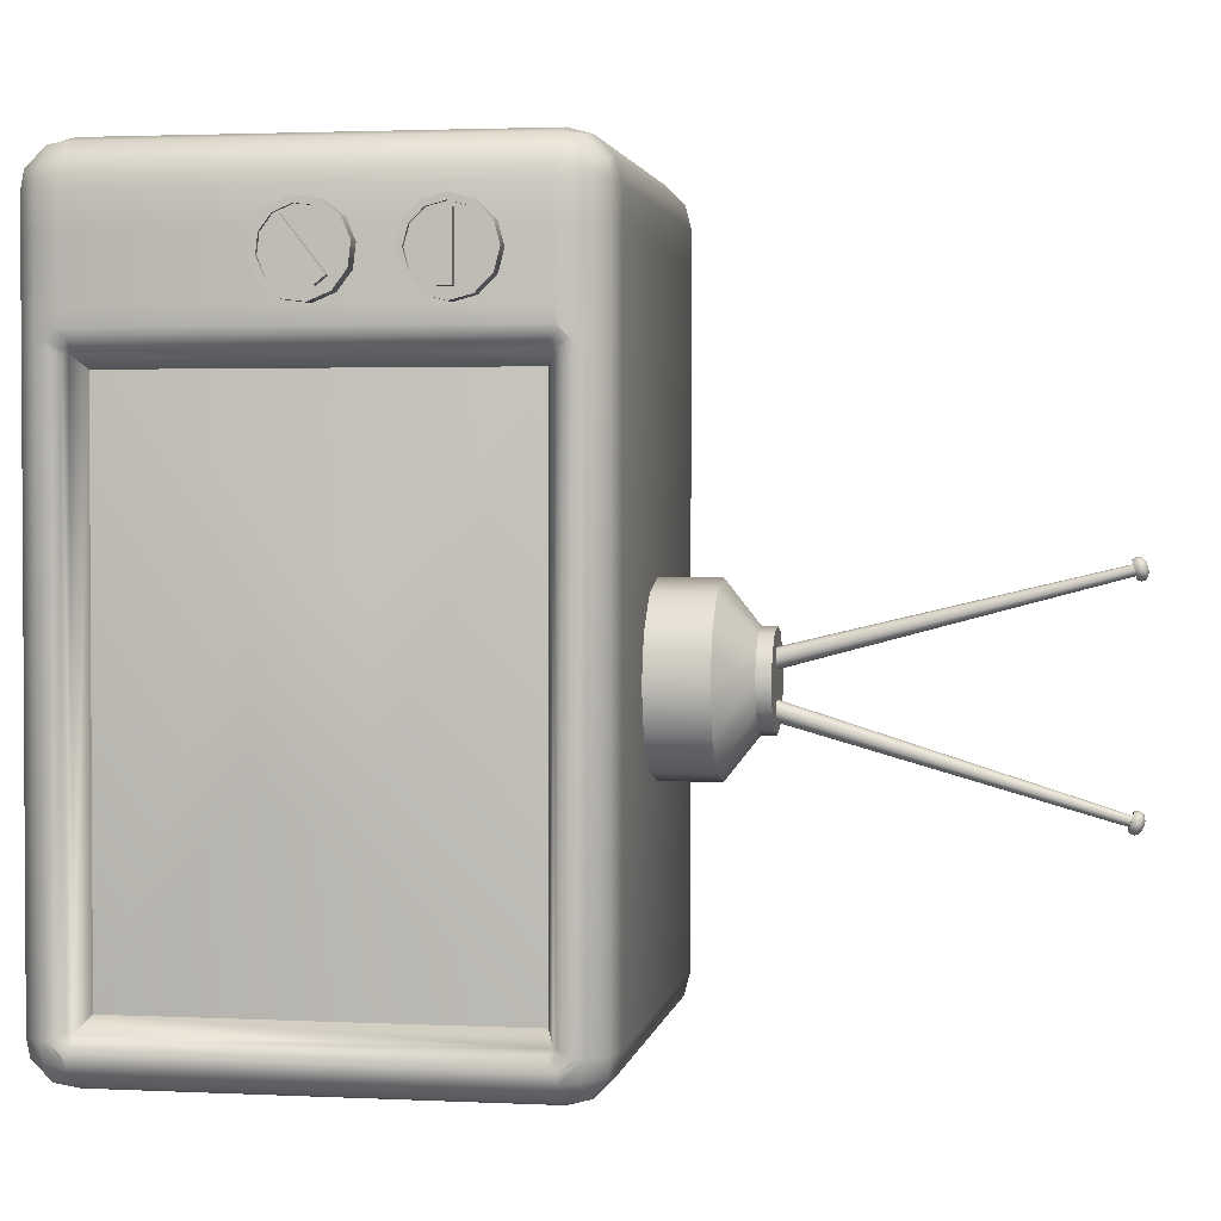
<metadata>
{"format":"obj","ext":"obj","renderer":"f3d","projection":"perspective","resolution":1024,"background":"white","views":[{"elev":2.4,"azim":99.5,"up":"+Z"}]}
</metadata>
<code>
v 25.13 30.1 23.85
v 24.68 33.98 21.61
v 18.4 29.49 21.59
v 25.14 29.49 21.61
v 18.41 30.1 19.35
v 25.14 30.1 19.37
v 18.41 31.74 17.71
v 25.15 31.74 17.73
v 18.42 33.98 17.11
v 25.15 33.98 17.13
v 18.41 36.22 17.71
v 25.15 36.22 17.73
v 18.41 37.86 19.35
v 25.14 37.86 19.37
v 18.4 38.46 21.59
v 25.14 38.46 21.61
v 18.39 37.86 23.83
v 25.13 37.86 23.85
v 18.38 36.22 25.47
v 25.12 36.22 25.49
v 18.38 33.98 26.07
v 25.12 33.98 26.09
v 18.38 31.74 25.47
v 25.12 31.74 25.49
v 18.39 30.1 23.83
v 25.13 30.68 23.51
v 25.14 30.17 21.61
v 25.14 30.68 19.71
v 25.15 32.07 18.32
v 25.15 33.98 17.81
v 25.15 35.88 18.32
v 25.14 37.27 19.71
v 25.14 37.78 21.61
v 25.13 37.27 23.51
v 25.12 35.88 24.91
v 25.12 33.98 25.42
v 25.12 32.07 24.91
v 24.67 30.68 23.51
v 24.68 30.17 21.61
v 24.69 30.68 19.71
v 24.69 32.07 18.32
v 24.7 33.98 17.81
v 24.69 35.88 18.32
v 24.69 37.27 19.71
v 24.68 37.78 21.61
v 24.67 37.27 23.51
v 24.67 35.88 24.9
v 24.67 33.98 25.41
v 24.67 32.07 24.9
v 6.815 53.59 -10.98
v -1.21 58.49 -15.66
v 8.076 45.06 -15.62
v 8.076 53.59 -15.62
v 6.849 45.06 -20.27
v 6.849 53.59 -20.27
v 3.463 45.06 -23.68
v 3.463 53.59 -23.68
v -1.176 45.06 -24.94
v -1.176 53.59 -24.94
v -5.823 45.06 -23.71
v -5.823 53.59 -23.71
v -9.234 45.06 -20.33
v -9.234 53.59 -20.33
v -10.5 45.06 -15.69
v -10.5 53.59 -15.69
v -9.268 45.06 -11.04
v -9.268 53.59 -11.04
v -5.882 45.06 -7.631
v -5.882 53.59 -7.631
v -1.244 45.06 -6.37
v -1.244 53.59 -6.37
v 3.404 45.06 -7.597
v 3.404 53.59 -7.597
v 6.815 45.06 -10.98
v 3.086 57.02 -13.15
v 3.761 57.02 -15.64
v 3.104 57.02 -18.12
v 1.292 57.02 -19.95
v -1.191 57.02 -20.63
v -3.679 57.02 -19.97
v -5.506 57.02 -18.16
v -6.181 57.02 -15.67
v -5.524 57.02 -13.19
v -3.711 57.02 -11.36
v -1.228 57.02 -10.68
v 1.26 57.02 -11.34
v 3.086 58.49 -13.15
v 3.761 58.49 -15.64
v 3.104 58.49 -18.12
v 1.292 58.49 -19.95
v -1.191 58.49 -20.63
v -3.679 58.49 -19.97
v -5.506 58.49 -18.16
v -6.181 58.49 -15.67
v -5.524 58.49 -13.19
v -3.711 58.49 -11.36
v -1.228 58.49 -10.68
v 1.26 58.49 -11.34
v -1.164 91.14 -28.17
v -0.3247 58.1 -17.76
v -0.1872 57.95 -18.25
v -0.3212 57.81 -18.73
v -0.6906 57.7 -19.09
v -1.197 57.66 -19.22
v -1.704 57.7 -19.09
v -2.076 57.81 -18.74
v -2.213 57.95 -18.26
v -2.079 58.1 -17.77
v -1.71 58.2 -17.41
v -1.204 58.24 -17.28
v -0.6968 58.2 -17.41
v -0.6931 90.07 -27.56
v -0.619 89.99 -27.83
v -0.6912 89.91 -28.09
v -0.8903 89.86 -28.28
v -1.163 89.84 -28.35
v -1.436 89.86 -28.28
v -1.637 89.91 -28.09
v -1.711 89.99 -27.83
v -1.639 90.07 -27.57
v -1.44 90.13 -27.37
v -1.167 90.15 -27.3
v -0.8937 90.13 -27.37
v -0.3531 90.13 -27.37
v -0.2256 89.99 -27.82
v -0.3498 89.86 -28.27
v -0.6924 89.76 -28.6
v -1.162 89.72 -28.73
v -1.632 89.76 -28.61
v -1.977 89.86 -28.28
v -2.104 89.99 -27.83
v -1.98 90.13 -27.38
v -1.638 90.23 -27.05
v -1.168 90.26 -26.93
v -0.6982 90.23 -27.05
v -0.1887 90.48 -27.38
v -0.03543 90.32 -27.92
v -0.1848 90.16 -28.46
v -0.5966 90.04 -28.86
v -1.161 89.99 -29.01
v -1.726 90.04 -28.86
v -2.141 90.16 -28.47
v -2.294 90.32 -27.93
v -2.145 90.48 -27.39
v -1.733 90.6 -26.99
v -1.169 90.64 -26.84
v -0.6035 90.6 -26.99
v -0.2332 90.82 -27.51
v -0.08701 90.66 -28.02
v -0.2295 90.51 -28.54
v -0.6224 90.4 -28.92
v -1.161 90.35 -29.06
v -1.7 90.4 -28.92
v -2.095 90.51 -28.55
v -2.242 90.66 -28.03
v -2.099 90.82 -27.51
v -1.706 90.93 -27.14
v -1.168 90.97 -27
v -0.6289 90.93 -27.13
v -0.8053 91.2 -27.97
v -0.749 91.14 -28.17
v -0.8038 91.08 -28.37
v -0.9551 91.04 -28.51
v -1.162 91.02 -28.57
v -1.37 91.04 -28.52
v -1.522 91.08 -28.37
v -1.579 91.14 -28.17
v -1.524 91.2 -27.97
v -1.372 91.25 -27.83
v -1.165 91.26 -27.77
v -0.9576 91.25 -27.83
v -1.938 91.03 -27.68
v -1.612 91.13 -27.36
v -1.167 91.16 -27.25
v -0.721 91.13 -27.36
v -0.3936 91.03 -27.67
v -0.2726 90.9 -28.1
v -0.3905 90.78 -28.52
v -0.7156 90.68 -28.84
v -1.161 90.65 -28.95
v -1.607 90.68 -28.84
v -1.934 90.78 -28.53
v -2.055 90.9 -28.1
v 20.5 46.7 29.1
v 20.49 44.65 31.15
v 22.55 44.65 29.11
v 22.55 -2.189 29.11
v 20.49 -2.189 31.15
v 20.5 -4.236 29.1
v -27.29 44.65 28.92
v -25.26 44.65 30.98
v -25.25 46.7 28.93
v -25.25 -4.236 28.93
v -25.26 -2.189 30.98
v -27.29 -2.189 28.92
v -28.1 -0.2602 23.22
v -28.06 -0.2602 13.62
v -23.26 -5.06 13.64
v -23.3 -5.06 23.24
v -23.26 47.52 13.64
v -28.06 42.72 13.62
v -28.1 42.72 23.22
v -23.3 47.52 23.24
v 18.63 -5.06 13.79
v 23.29 42.75 -46.48
v 23.39 -0.2602 23.41
v 18.59 -5.06 23.39
v 23.39 42.72 23.41
v 23.28 43.36 -45.88
v 18.63 47.52 13.79
v 18.59 47.52 23.39
v 18.86 -0.2602 -50.68
v 22.96 42.52 -45.58
v 18.85 -5.06 -45.88
v 18.85 47.52 -45.88
v 23.28 -0.8954 -45.88
v 18.86 42.72 -50.68
v -27.84 -0.2602 -46.05
v -23.03 -0.2602 -50.83
v -23.04 -5.06 -46.03
v -23.04 47.52 -46.03
v -23.03 42.72 -50.83
v -27.84 42.72 -46.05
v -23.31 -5.06 27.01
v -23.33 -0.2602 31.81
v -28.11 -0.2602 26.99
v -28.11 42.72 26.99
v -23.33 42.72 31.81
v -23.31 47.52 27.01
v 23.38 -0.2602 27.18
v 18.56 -0.2602 31.96
v 18.58 -5.06 27.16
v 18.58 47.52 27.16
v 18.56 42.72 31.96
v 23.38 42.72 27.18
v -23.29 -5.06 20.04
v -23.27 -5.06 16.84
v -25.61 -4.447 13.63
v -27.45 -2.608 13.63
v -28.07 -0.2602 16.82
v -28.09 -0.2602 20.02
v -27.49 -2.608 23.23
v -25.65 -4.447 23.23
v -25.65 46.91 23.23
v -27.49 45.07 23.23
v -28.09 42.72 20.02
v -28.07 42.72 16.82
v -27.45 45.07 13.63
v -25.61 46.91 13.63
v -23.27 47.52 16.84
v -23.29 47.52 20.04
v 20.94 -4.447 23.4
v 22.78 -2.608 23.41
v 23.4 -0.2602 20.21
v 23.41 -0.2602 17.01
v 22.81 -2.608 13.81
v 20.97 -4.447 13.8
v 18.61 -5.06 16.99
v 18.6 -5.06 20.19
v 18.6 47.52 20.19
v 18.61 47.52 16.99
v 20.97 46.91 13.8
v 22.81 45.07 13.81
v 23.41 42.72 17.01
v 23.4 42.72 20.21
v 22.78 45.07 23.41
v 20.94 46.91 23.4
v 21.19 -4.447 -45.87
v 23.03 -2.608 -45.86
v 23.04 -0.2602 -48.21
v 21.21 -0.2602 -50.06
v 18.86 -2.608 -50.07
v 18.85 -4.447 -48.23
v 21.21 42.72 -50.06
v 23.04 42.72 -48.21
v 23.03 45.07 -45.86
v 21.19 46.91 -45.87
v 18.85 46.91 -48.23
v 18.86 45.07 -50.07
v -23.04 -4.447 -48.38
v -23.03 -2.608 -50.22
v -25.38 -0.2602 -50.23
v -27.22 -0.2602 -48.4
v -27.23 -2.608 -46.05
v -25.39 -4.447 -46.04
v -27.22 42.72 -48.4
v -25.38 42.72 -50.23
v -23.03 45.07 -50.22
v -23.04 46.91 -48.38
v -25.39 46.91 -46.04
v -27.23 45.07 -46.05
v -27.51 -0.2602 29.34
v -25.67 -0.2602 31.19
v -23.33 -2.608 31.2
v -23.32 -4.447 29.36
v -25.66 -4.447 27
v -27.5 -2.608 26.99
v -23.32 46.91 29.36
v -23.33 45.07 31.2
v -25.67 42.72 31.19
v -27.51 42.72 29.34
v -27.5 45.07 26.99
v -25.66 46.91 27
v 18.57 -4.447 29.51
v 18.56 -2.608 31.35
v 20.91 -0.2602 31.36
v 22.76 -0.2602 29.53
v 22.76 -2.608 27.18
v 20.92 -4.447 27.17
v 22.76 42.72 29.53
v 20.91 42.72 31.36
v 18.56 45.07 31.35
v 18.57 46.91 29.51
v 20.92 46.91 27.17
v 22.76 45.07 27.18
v -25.63 -4.447 20.03
v -25.62 -4.447 16.83
v -27.47 -2.608 20.03
v -27.46 -2.608 16.83
v -25.63 46.91 20.03
v -27.47 45.07 20.03
v -25.62 46.91 16.83
v -27.46 45.07 16.83
v 20.95 -4.447 20.2
v 22.79 -2.608 20.21
v 20.96 -4.447 17
v 22.8 -2.608 17.01
v 20.95 46.91 20.2
v 20.96 46.91 17
v 22.79 45.07 20.21
v 22.8 45.07 17.01
v 20.78 -4.236 -47.8
v 22.83 -2.189 -47.79
v 20.79 -2.189 -49.85
v 20.79 44.65 -49.85
v 22.83 44.65 -47.79
v 20.78 46.7 -47.8
v -24.97 -4.236 -47.97
v -24.96 -2.189 -50.02
v -27.01 -2.189 -47.98
v -27.01 44.65 -47.98
v -24.96 44.65 -50.02
v -24.97 46.7 -47.97
v 19.45 1.094 11.92
v 19.45 41.37 11.92
v 19.66 1.094 -44
v 19.66 41.37 -44
v 21.74 15.78 -8.464
v 21.74 26.68 -8.464
v 21.8 15.78 -23.6
v 21.8 26.68 -23.6
v 23.42 -0.2602 15.31
v 23.05 -1.711 13.81
v 22.04 0.2122 13.15
v 23.05 44.17 13.81
v 23.42 42.72 15.31
v 22.04 42.25 13.15
v 23.27 -1.711 -45.86
v 23.27 -0.2602 -47.31
v 22.25 0.2122 -45.21
v 23.27 42.72 -47.31
v 23.27 44.17 -45.86
v 22.25 42.25 -45.21
v 22.63 -0.2008 12.98
v 23.03 -0.9829 13.25
v 23.17 -1.228 14.31
v 23.3 -0.744 14.81
v 23.24 0.3175 14.51
v 22.7 0.5035 13.66
v 22.69 41.95 13.66
v 23.24 42.14 14.52
v 23.3 43.21 14.81
v 23.17 43.69 14.31
v 23.03 43.45 13.24
v 22.62 42.66 12.97
v 22.84 0.4894 -45.71
v 23.25 0.2969 -46.56
v 23.27 -0.7439 -46.83
v 23.27 -1.228 -46.35
v 23.25 -0.9855 -45.29
v 22.84 -0.2006 -45.03
v 22.84 42.66 -45.04
v 23.25 43.45 -45.3
v 23.27 43.69 -46.35
v 23.27 43.21 -46.83
v 23.25 42.17 -46.56
v 22.84 41.98 -45.71
v 22.79 -0.0578 13.53
v 23.12 -0.8916 13.83
v 23.25 -0.2924 14.44
v 22.79 42.52 13.53
v 23.24 42.75 14.44
v 23.12 43.36 13.83
v 22.96 -0.05224 -45.58
v 23.29 -0.2906 -46.48
v 23.48 33.08 24.83
v 23.48 34.48 24.83
v 23.51 33.08 18.36
v 23.51 34.48 18.36
v 25.52 33.08 24.84
v 25.52 34.48 24.84
v 25.54 33.08 18.37
v 25.54 34.48 18.37
v -0.8612 91.33 -5.227
v 0.04567 57.64 -13.3
v 0.1832 57.77 -13.79
v 0.04928 57.89 -14.28
v -0.3202 57.99 -14.65
v -0.8262 58.02 -14.78
v -1.333 57.99 -14.65
v -1.705 57.89 -14.29
v -1.843 57.77 -13.8
v -1.709 57.64 -13.31
v -1.339 57.55 -12.95
v -0.8334 57.52 -12.82
v -0.3264 57.55 -12.95
v -0.3882 90.1 -5.257
v -0.3141 90.17 -5.521
v -0.3863 90.24 -5.786
v -0.5854 90.29 -5.981
v -0.8582 90.3 -6.053
v -1.131 90.29 -5.983
v -1.332 90.24 -5.79
v -1.406 90.17 -5.525
v -1.334 90.1 -5.261
v -1.135 90.05 -5.066
v -0.8621 90.03 -4.994
v -0.5888 90.05 -5.064
v -0.0482 90.05 -5.065
v 0.07933 90.17 -5.52
v -0.04487 90.29 -5.976
v -0.3875 90.37 -6.31
v -0.8568 90.4 -6.434
v -1.327 90.37 -6.313
v -1.672 90.29 -5.982
v -1.8 90.17 -5.527
v -1.675 90.05 -5.071
v -1.333 89.97 -4.737
v -0.8635 89.94 -4.613
v -0.3933 89.97 -4.733
v 0.1155 90.36 -4.889
v 0.2688 90.5 -5.435
v 0.1195 90.64 -5.983
v -0.2924 90.74 -6.385
v -0.8564 90.78 -6.533
v -1.422 90.74 -6.389
v -1.836 90.64 -5.99
v -1.99 90.5 -5.443
v -1.84 90.36 -4.896
v -1.429 90.26 -4.494
v -0.8645 90.22 -4.345
v -0.2993 90.26 -4.49
v 0.07027 90.71 -4.825
v 0.2165 90.85 -5.346
v 0.07409 90.98 -5.869
v -0.3188 91.08 -6.252
v -0.8569 91.11 -6.394
v -1.396 91.08 -6.256
v -1.792 90.98 -5.876
v -1.938 90.85 -5.354
v -1.796 90.71 -4.832
v -1.403 90.62 -4.448
v -0.8646 90.58 -4.306
v -0.3254 90.62 -4.444
v -0.5027 91.28 -5.024
v -0.4465 91.33 -5.225
v -0.5013 91.38 -5.426
v -0.6526 91.42 -5.574
v -0.8597 91.44 -5.628
v -1.067 91.42 -5.575
v -1.22 91.38 -5.429
v -1.276 91.33 -5.228
v -1.221 91.28 -5.027
v -1.07 91.24 -4.879
v -0.8627 91.23 -4.825
v -0.6551 91.24 -4.878
v -1.635 90.98 -4.859
v -1.309 90.9 -4.542
v -0.8642 90.87 -4.424
v -0.418 90.9 -4.538
v -0.09058 90.98 -4.853
v 0.03043 91.09 -5.285
v -0.08741 91.2 -5.717
v -0.4125 91.28 -6.034
v -0.8578 91.31 -6.152
v -1.304 91.28 -6.038
v -1.631 91.2 -5.723
v -1.752 91.09 -5.291
v 25.14 16.95 20.99
v 24.68 21.39 21.61
v 18.41 17.85 18.83
v 25.15 17.85 18.86
v 18.41 19.7 17.43
v 25.15 19.7 17.46
v 18.42 22.01 17.15
v 25.15 22.01 17.17
v 18.41 24.14 18.05
v 25.15 24.14 18.08
v 18.41 25.54 19.9
v 25.14 25.54 19.93
v 18.4 25.83 22.2
v 25.13 25.83 22.23
v 18.39 24.92 24.34
v 25.13 24.92 24.36
v 18.38 23.07 25.74
v 25.12 23.07 25.76
v 18.38 20.77 26.02
v 25.12 20.77 26.05
v 18.39 18.64 25.12
v 25.12 18.64 25.15
v 18.39 17.24 23.27
v 25.13 17.24 23.3
v 18.4 16.95 20.97
v 25.14 17.62 21.09
v 25.14 18.39 19.27
v 25.15 19.96 18.09
v 25.15 21.91 17.84
v 25.15 23.73 18.61
v 25.14 24.91 20.18
v 25.13 25.16 22.13
v 25.13 24.39 23.95
v 25.12 22.82 25.14
v 25.12 20.87 25.38
v 25.12 19.05 24.61
v 25.13 17.86 23.04
v 24.68 17.62 21.09
v 24.69 18.39 19.27
v 24.69 19.96 18.08
v 24.7 21.91 17.84
v 24.69 23.73 18.61
v 24.69 24.91 20.18
v 24.68 25.16 22.13
v 24.67 24.39 23.95
v 24.67 22.82 25.13
v 24.67 20.87 25.38
v 24.67 19.05 24.61
v 24.68 17.86 23.04
v 23.49 18.7 23.6
v 23.48 19.8 24.46
v 23.51 22.67 18.5
v 23.5 23.78 19.35
v 25.52 18.7 23.61
v 25.52 19.8 24.47
v 25.54 22.67 18.5
v 25.54 23.78 19.36
g television
f 256 353 366 367 352 255 327
f 264 356 372 373 355 263 331
f 270 359 378 379 358 269 333
f 276 362 384 385 361 275 336
f 39 2 38
f 5 6 4 3
f 40 2 39
f 3 4 1 25
f 7 8 6 5
f 41 2 40
f 38 2 49
f 9 10 8 7
f 42 2 41
f 25 1 24 23
f 11 12 10 9
f 43 2 42
f 49 2 48
f 13 14 12 11
f 44 2 43
f 23 24 22 21
f 15 16 14 13
f 45 2 44
f 48 2 47
f 17 18 16 15
f 46 2 45
f 21 22 20 19
f 19 20 18 17
f 47 2 46
f 26 1 4 27
f 27 4 6 28
f 28 6 8 29
f 37 24 1 26
f 29 8 10 30
f 30 10 12 31
f 36 22 24 37
f 31 12 14 32
f 32 14 16 33
f 35 20 22 36
f 33 16 18 34
f 34 18 20 35
f 38 26 27 39
f 39 27 28 40
f 40 28 29 41
f 49 37 26 38
f 41 29 30 42
f 42 30 31 43
f 48 36 37 49
f 43 31 32 44
f 44 32 33 45
f 47 35 36 48
f 45 33 34 46
f 46 34 35 47
f 88 51 87
f 54 55 53 52
f 89 51 88
f 52 53 50 74
f 56 57 55 54
f 90 51 89
f 87 51 98
f 58 59 57 56
f 91 51 90
f 74 50 73 72
f 60 61 59 58
f 92 51 91
f 98 51 97
f 62 63 61 60
f 93 51 92
f 72 73 71 70
f 64 65 63 62
f 94 51 93
f 97 51 96
f 66 67 65 64
f 95 51 94
f 70 71 69 68
f 68 69 67 66
f 96 51 95
f 75 50 53 76
f 76 53 55 77
f 77 55 57 78
f 86 73 50 75
f 78 57 59 79
f 79 59 61 80
f 85 71 73 86
f 80 61 63 81
f 81 63 65 82
f 84 69 71 85
f 82 65 67 83
f 83 67 69 84
f 87 75 76 88
f 88 76 77 89
f 89 77 78 90
f 98 86 75 87
f 90 78 79 91
f 91 79 80 92
f 97 85 86 98
f 92 80 81 93
f 93 81 82 94
f 96 84 85 97
f 94 82 83 95
f 95 83 84 96
f 161 99 160
f 162 99 161
f 163 99 162
f 160 99 171
f 164 99 163
f 165 99 164
f 171 99 170
f 166 99 165
f 167 99 166
f 170 99 169
f 168 99 167
f 169 99 168
f 112 100 101 113
f 113 101 102 114
f 114 102 103 115
f 123 111 100 112
f 115 103 104 116
f 116 104 105 117
f 122 110 111 123
f 117 105 106 118
f 118 106 107 119
f 121 109 110 122
f 119 107 108 120
f 120 108 109 121
f 124 112 113 125
f 125 113 114 126
f 126 114 115 127
f 135 123 112 124
f 127 115 116 128
f 128 116 117 129
f 134 122 123 135
f 129 117 118 130
f 130 118 119 131
f 133 121 122 134
f 131 119 120 132
f 132 120 121 133
f 136 124 125 137
f 137 125 126 138
f 138 126 127 139
f 147 135 124 136
f 139 127 128 140
f 140 128 129 141
f 146 134 135 147
f 141 129 130 142
f 142 130 131 143
f 145 133 134 146
f 143 131 132 144
f 144 132 133 145
f 148 136 137 149
f 149 137 138 150
f 150 138 139 151
f 159 147 136 148
f 151 139 140 152
f 152 140 141 153
f 158 146 147 159
f 153 141 142 154
f 154 142 143 155
f 157 145 146 158
f 155 143 144 156
f 156 144 145 157
f 160 176 177 161
f 161 177 178 162
f 162 178 179 163
f 171 175 176 160
f 163 179 180 164
f 164 180 181 165
f 170 174 175 171
f 165 181 182 166
f 166 182 183 167
f 169 173 174 170
f 167 183 172 168
f 168 172 173 169
f 172 156 157 173
f 173 157 158 174
f 174 158 159 175
f 175 159 148 176
f 176 148 149 177
f 177 149 150 178
f 178 150 151 179
f 179 151 152 180
f 180 152 153 181
f 181 153 154 182
f 182 154 155 183
f 183 155 156 172
f 231 234 228 225
f 350 351 349 348
f 219 222 217 212
f 197 201 223 218
f 210 215 221 200
f 214 204 198 220
f 227 202 196 226
f 233 211 203 229
f 230 206 208 235
f 224 199 207 232
f 240 197 239 319
f 248 201 247 323
f 334 333 332
f 337 336 335
f 340 339 338
f 343 342 341
f 193 194 195
f 190 191 192
f 187 188 189
f 184 185 186
f 292 301 227 226
f 298 313 233 229
f 310 307 230 235
f 304 295 224 232
f 254 265 208 206
f 262 277 215 210
f 274 271 212 217
f 268 257 204 214
f 278 289 221 215
f 286 283 218 223
f 280 273 214 220
f 290 249 200 221
f 246 241 196 202
f 238 285 220 198
f 260 251 203 211
f 236 259 207 199
f 296 243 199 224
f 244 303 229 203
f 266 315 235 208
f 252 309 232 207
f 243 316 236 199
f 316 317 237 236
f 317 238 198 237
f 242 318 316 243
f 318 319 317 316
f 319 239 238 317
f 196 241 318 242
f 241 240 319 318
f 251 320 244 203
f 320 321 245 244
f 321 246 202 245
f 250 322 320 251
f 322 323 321 320
f 323 247 246 321
f 200 249 322 250
f 249 248 323 322
f 259 324 252 207
f 324 325 253 252
f 325 254 206 253
f 258 326 324 259
f 326 327 325 324
f 327 255 254 325
f 204 257 326 258
f 257 256 327 326
f 267 328 260 211
f 328 329 261 260
f 329 262 210 261
f 266 330 328 267
f 330 331 329 328
f 331 263 262 329
f 208 265 330 266
f 265 264 331 330
f 268 332 333 269
f 270 333 334 271
f 272 334 332 273
f 268 214 273 332
f 272 212 271 334
f 274 335 336 275
f 276 336 337 277
f 278 337 335 279
f 274 217 279 335
f 278 215 277 337
f 280 338 339 281
f 282 339 340 283
f 284 340 338 285
f 280 220 285 338
f 282 219 281 339
f 284 218 283 340
f 286 341 342 287
f 288 342 343 289
f 290 343 341 291
f 286 223 291 341
f 288 222 287 342
f 290 221 289 343
f 292 195 194 293
f 294 194 193 295
f 296 193 195 297
f 292 226 297 195
f 294 225 293 194
f 296 224 295 193
f 298 192 191 299
f 300 191 190 301
f 302 190 192 303
f 298 229 303 192
f 300 228 299 191
f 302 227 301 190
f 304 189 188 305
f 306 188 187 307
f 308 187 189 309
f 304 232 309 189
f 306 231 305 188
f 308 230 307 187
f 310 186 185 311
f 312 185 184 313
f 314 184 186 315
f 310 235 315 186
f 312 234 311 185
f 314 233 313 184
f 292 293 300 301
f 293 225 228 300
f 298 299 312 313
f 299 228 234 312
f 310 311 306 307
f 311 234 231 306
f 304 305 294 295
f 305 231 225 294
f 254 255 264 265
f 255 352 356 264
f 262 263 276 277
f 263 355 362 276
f 274 275 270 271
f 275 361 359 270
f 268 269 256 257
f 269 358 353 256
f 278 279 288 289
f 279 217 222 288
f 286 287 282 283
f 287 222 219 282
f 280 281 272 273
f 281 219 212 272
f 290 291 248 249
f 291 223 201 248
f 246 247 240 241
f 247 201 197 240
f 238 239 284 285
f 239 197 218 284
f 260 261 250 251
f 261 210 200 250
f 236 237 258 259
f 237 198 204 258
f 296 297 242 243
f 297 226 196 242
f 244 245 302 303
f 245 202 227 302
f 266 267 314 315
f 267 211 233 314
f 252 253 308 309
f 253 206 230 308
f 345 357 354 344
f 347 363 357 345
f 346 360 363 347
f 344 354 360 346
f 349 345 344 348
f 351 347 345 349
f 350 346 347 351
f 348 344 346 350
f 390 389 388
f 393 392 391
f 216 395 394
f 205 209 213
f 370 369 354 357
f 382 375 357 363
f 376 387 363 360
f 364 381 360 354
f 364 388 389 365
f 366 389 390 367
f 368 390 388 369
f 364 354 369 388
f 366 353 365 389
f 368 352 367 390
f 370 391 392 371
f 372 392 393 373
f 374 393 391 375
f 370 357 375 391
f 372 356 371 392
f 374 355 373 393
f 376 394 395 377
f 378 395 216 379
f 380 216 394 381
f 376 360 381 394
f 378 359 377 395
f 380 358 379 216
f 382 213 209 383
f 384 209 205 385
f 386 205 213 387
f 382 363 387 213
f 384 362 383 209
f 386 361 385 205
f 370 371 368 369
f 371 356 352 368
f 382 383 374 375
f 383 362 355 374
f 376 377 386 387
f 377 359 361 386
f 364 365 380 381
f 365 353 358 380
f 402 403 401 400
f 401 397 396 400
f 403 399 397 401
f 402 398 399 403
f 400 396 398 402
f 466 404 465
f 467 404 466
f 468 404 467
f 465 404 476
f 469 404 468
f 470 404 469
f 476 404 475
f 471 404 470
f 472 404 471
f 475 404 474
f 473 404 472
f 474 404 473
f 417 405 406 418
f 418 406 407 419
f 419 407 408 420
f 428 416 405 417
f 420 408 409 421
f 421 409 410 422
f 427 415 416 428
f 422 410 411 423
f 423 411 412 424
f 426 414 415 427
f 424 412 413 425
f 425 413 414 426
f 429 417 418 430
f 430 418 419 431
f 431 419 420 432
f 440 428 417 429
f 432 420 421 433
f 433 421 422 434
f 439 427 428 440
f 434 422 423 435
f 435 423 424 436
f 438 426 427 439
f 436 424 425 437
f 437 425 426 438
f 441 429 430 442
f 442 430 431 443
f 443 431 432 444
f 452 440 429 441
f 444 432 433 445
f 445 433 434 446
f 451 439 440 452
f 446 434 435 447
f 447 435 436 448
f 450 438 439 451
f 448 436 437 449
f 449 437 438 450
f 453 441 442 454
f 454 442 443 455
f 455 443 444 456
f 464 452 441 453
f 456 444 445 457
f 457 445 446 458
f 463 451 452 464
f 458 446 447 459
f 459 447 448 460
f 462 450 451 463
f 460 448 449 461
f 461 449 450 462
f 465 481 482 466
f 466 482 483 467
f 467 483 484 468
f 476 480 481 465
f 468 484 485 469
f 469 485 486 470
f 475 479 480 476
f 470 486 487 471
f 471 487 488 472
f 474 478 479 475
f 472 488 477 473
f 473 477 478 474
f 477 461 462 478
f 478 462 463 479
f 479 463 464 480
f 480 464 453 481
f 481 453 454 482
f 482 454 455 483
f 483 455 456 484
f 484 456 457 485
f 485 457 458 486
f 486 458 459 487
f 487 459 460 488
f 488 460 461 477
f 527 490 526
f 493 494 492 491
f 528 490 527
f 491 492 489 513
f 495 496 494 493
f 529 490 528
f 526 490 537
f 497 498 496 495
f 530 490 529
f 513 489 512 511
f 499 500 498 497
f 531 490 530
f 537 490 536
f 501 502 500 499
f 532 490 531
f 511 512 510 509
f 503 504 502 501
f 533 490 532
f 536 490 535
f 505 506 504 503
f 534 490 533
f 509 510 508 507
f 507 508 506 505
f 535 490 534
f 514 489 492 515
f 515 492 494 516
f 516 494 496 517
f 525 512 489 514
f 517 496 498 518
f 518 498 500 519
f 524 510 512 525
f 519 500 502 520
f 520 502 504 521
f 523 508 510 524
f 521 504 506 522
f 522 506 508 523
f 526 514 515 527
f 527 515 516 528
f 528 516 517 529
f 537 525 514 526
f 529 517 518 530
f 530 518 519 531
f 536 524 525 537
f 531 519 520 532
f 532 520 521 533
f 535 523 524 536
f 533 521 522 534
f 534 522 523 535
f 544 545 543 542
f 543 539 538 542
f 545 541 539 543
f 544 540 541 545
f 542 538 540 544

</code>
